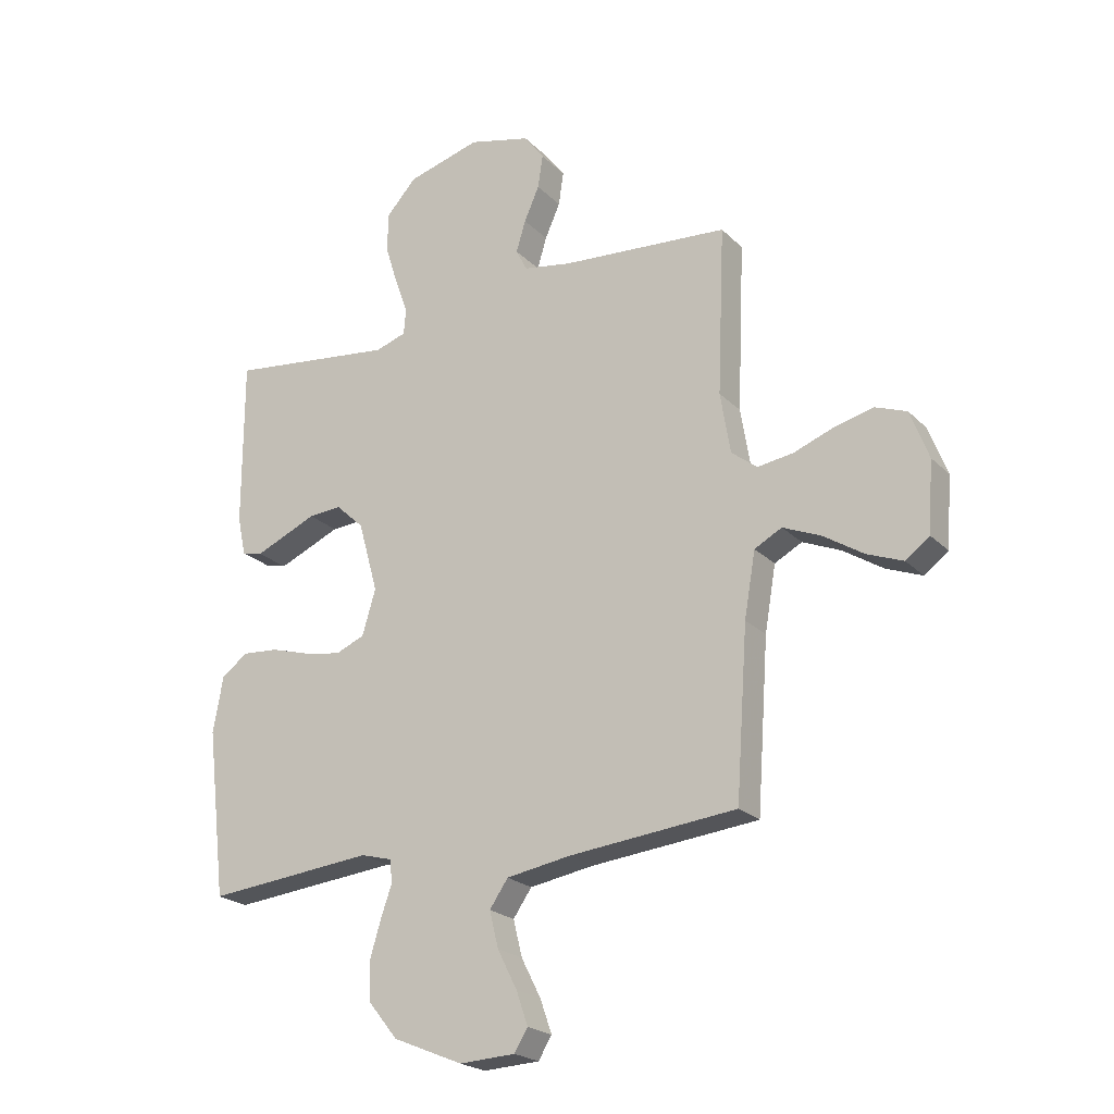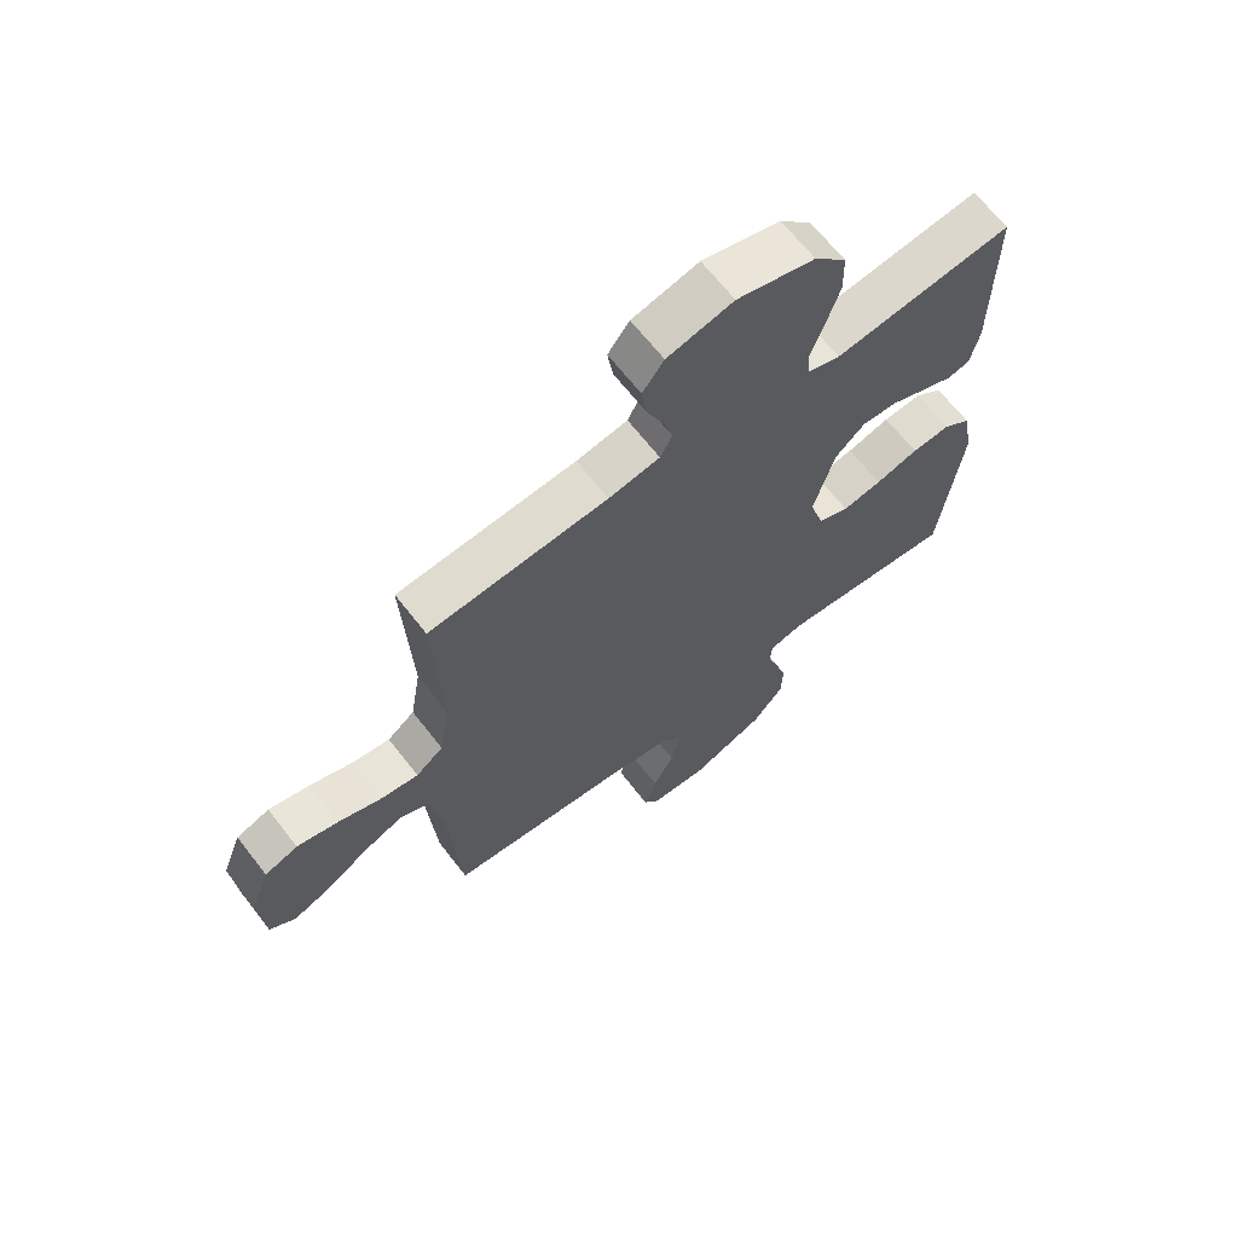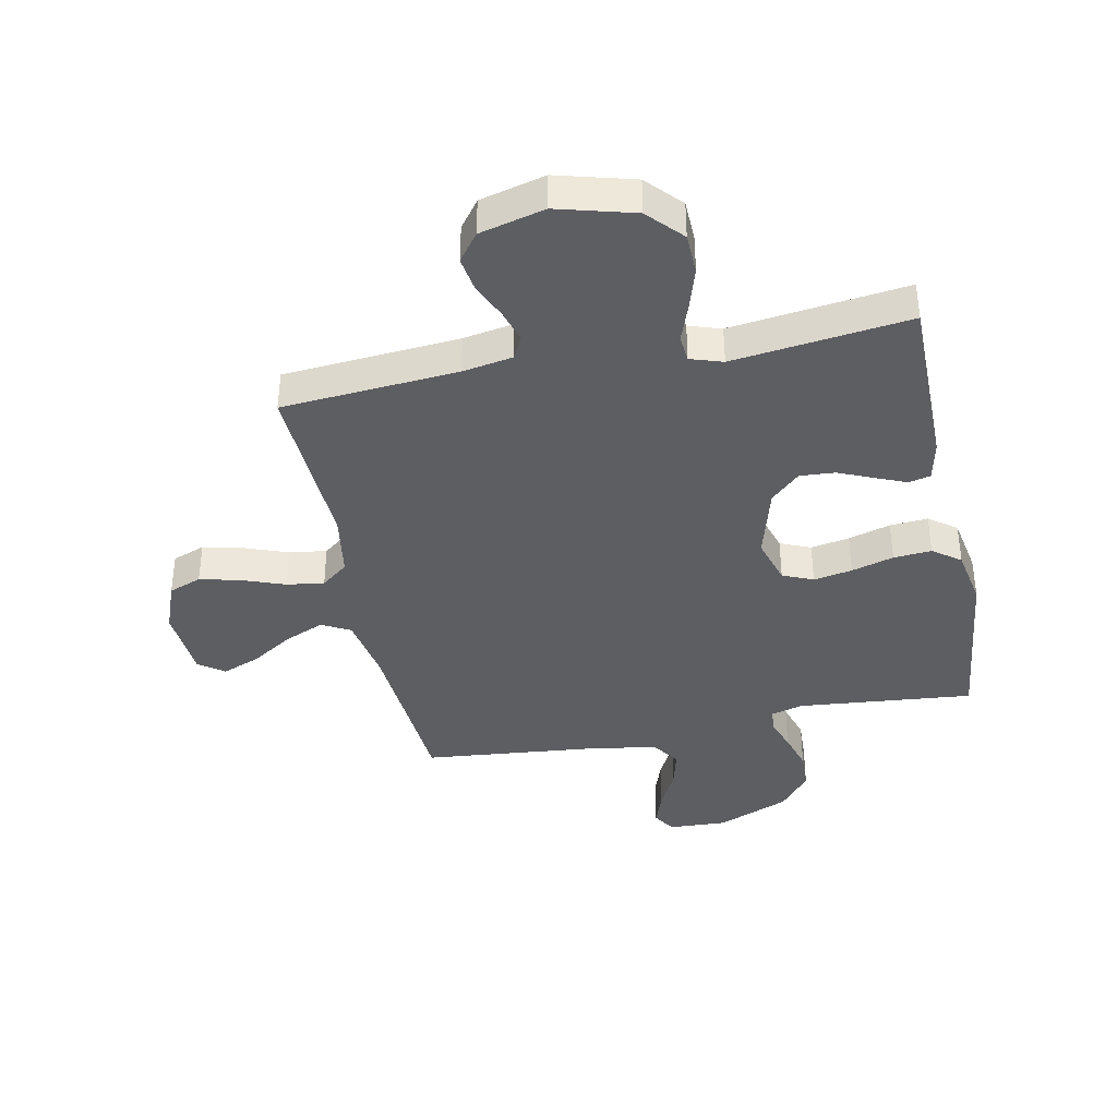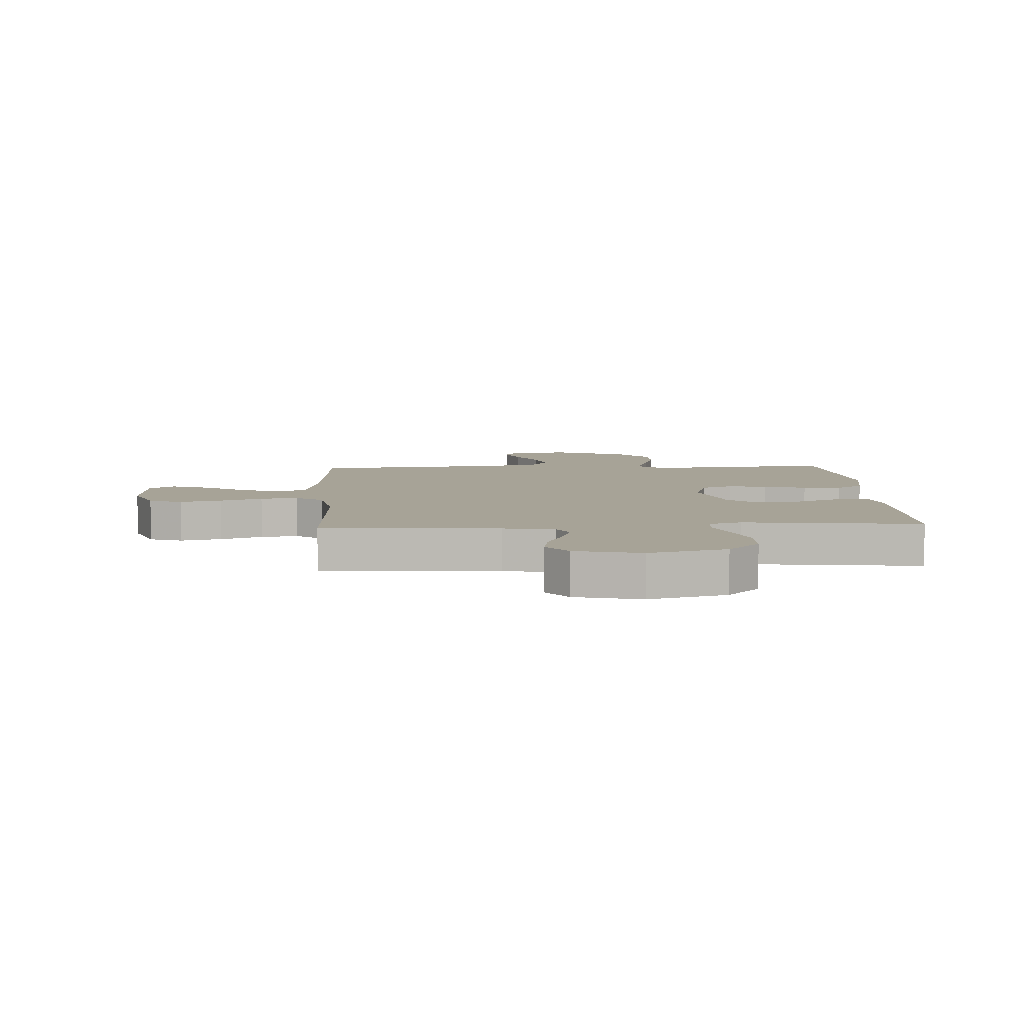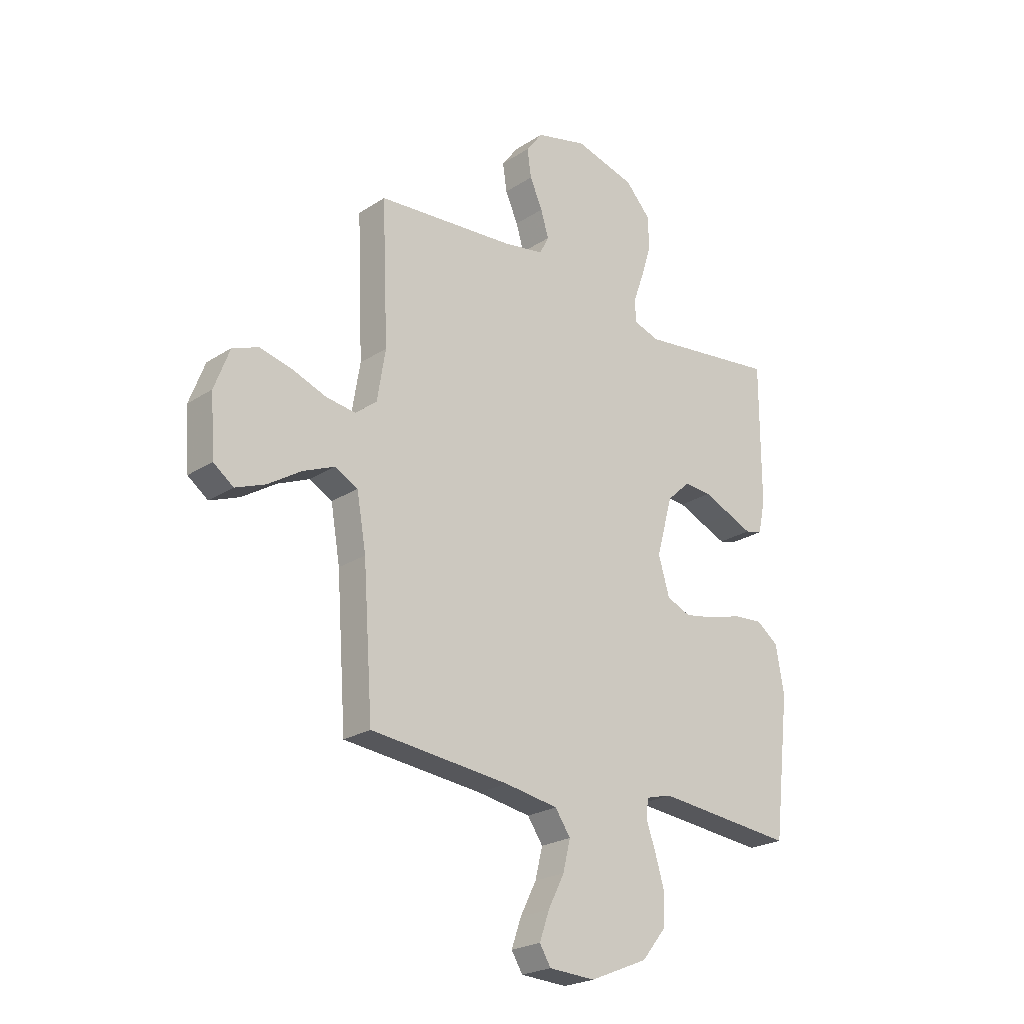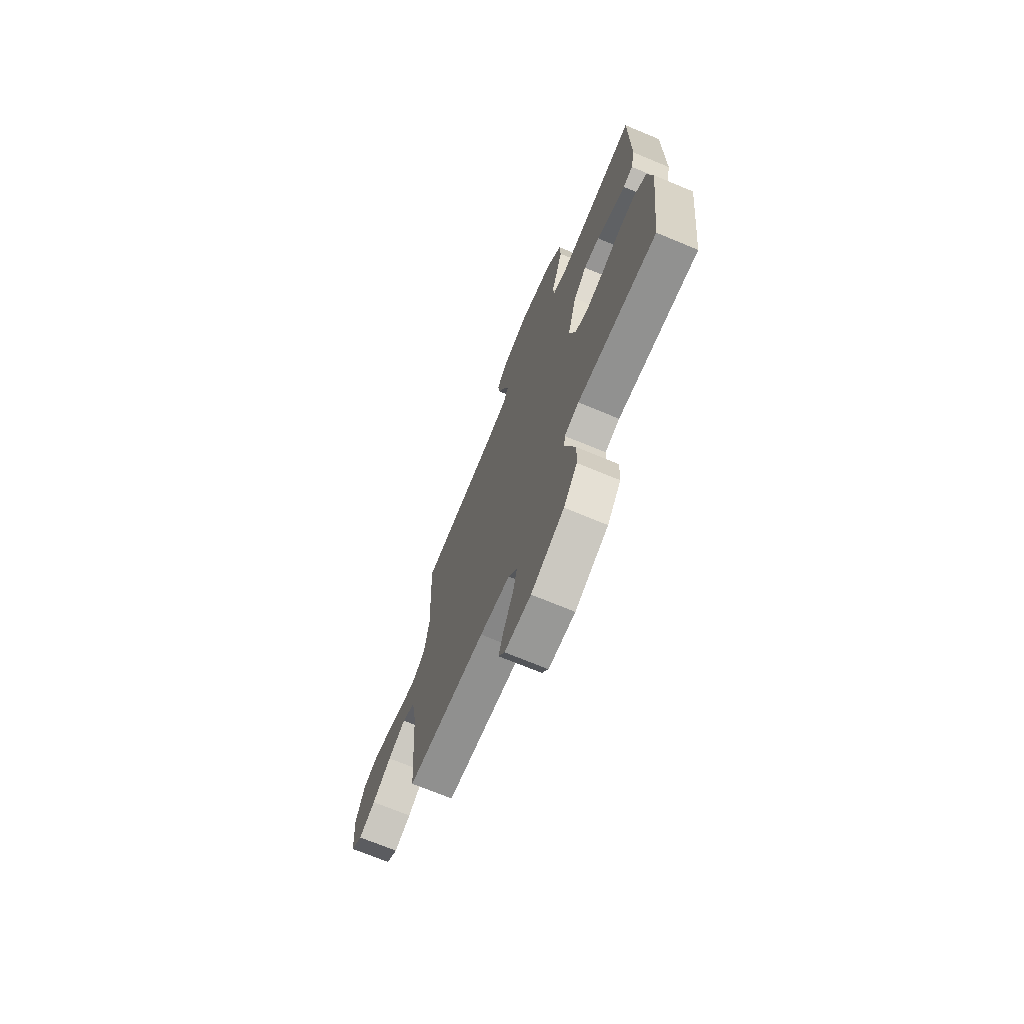
<metadata>
{"format":"obj","ext":"obj","renderer":"f3d","projection":"perspective","resolution":1024,"background":"white","views":[{"elev":-22.2,"azim":-148.3,"up":"+Z"},{"elev":66.5,"azim":-37.9,"up":"+Z"},{"elev":-38.4,"azim":11.6,"up":"+Y"},{"elev":6.7,"azim":-3.1,"up":"+Y"},{"elev":-23.4,"azim":-42.6,"up":"+Z"},{"elev":-71.2,"azim":67.4,"up":"+Z"}]}
</metadata>
<code>
v -0.5 0.07 -0.5
v -0.521 0.07 -0.2
v -0.541 0.07 -0.084
v -0.59 0.07 -0.058
v -0.658 0.07 -0.087
v -0.73 0.07 -0.133
v -0.794 0.07 -0.158
v -0.837 0.07 -0.126
v -0.846 0.07 0
v -0.813 0.07 0.087
v -0.757 0.07 0.108
v -0.687 0.07 0.091
v -0.615 0.07 0.064
v -0.551 0.07 0.055
v -0.505 0.07 0.091
v -0.487 0.07 0.2
v -0.5 0.07 0.5
v -0.2 0.07 0.523
v -0.114 0.07 0.538
v -0.094 0.07 0.577
v -0.111 0.07 0.633
v -0.138 0.07 0.694
v -0.147 0.07 0.754
v -0.111 0.07 0.802
v 0 0.07 0.83
v 0.131 0.07 0.794
v 0.185 0.07 0.735
v 0.187 0.07 0.664
v 0.164 0.07 0.591
v 0.141 0.07 0.527
v 0.145 0.07 0.481
v 0.2 0.07 0.463
v 0.5 0.07 0.5
v 0.5 0.07 0.2
v 0.485 0.07 0.13
v 0.448 0.07 0.121
v 0.396 0.07 0.143
v 0.336 0.07 0.169
v 0.276 0.07 0.173
v 0.226 0.07 0.126
v 0.191 0.07 0
v 0.215 0.07 -0.081
v 0.267 0.07 -0.103
v 0.333 0.07 -0.091
v 0.405 0.07 -0.07
v 0.47 0.07 -0.065
v 0.517 0.07 -0.1
v 0.535 0.07 -0.2
v 0.5 0.07 -0.5
v 0.2 0.07 -0.471
v 0.145 0.07 -0.486
v 0.14 0.07 -0.526
v 0.16 0.07 -0.583
v 0.18 0.07 -0.65
v 0.177 0.07 -0.719
v 0.125 0.07 -0.783
v 0 0.07 -0.835
v -0.1 0.07 -0.83
v -0.124 0.07 -0.791
v -0.103 0.07 -0.731
v -0.068 0.07 -0.662
v -0.052 0.07 -0.597
v -0.085 0.07 -0.549
v -0.2 0.07 -0.53
v -0.5 0 -0.5
v -0.521 0 -0.2
v -0.541 0 -0.084
v -0.59 0 -0.058
v -0.658 0 -0.087
v -0.73 0 -0.133
v -0.794 0 -0.158
v -0.837 0 -0.126
v -0.846 0 0
v -0.813 0 0.087
v -0.757 0 0.108
v -0.687 0 0.091
v -0.615 0 0.064
v -0.551 0 0.055
v -0.505 0 0.091
v -0.487 0 0.2
v -0.5 0 0.5
v -0.2 0 0.523
v -0.114 0 0.538
v -0.094 0 0.577
v -0.111 0 0.633
v -0.138 0 0.694
v -0.147 0 0.754
v -0.111 0 0.802
v 0 0 0.83
v 0.131 0 0.794
v 0.185 0 0.735
v 0.187 0 0.664
v 0.164 0 0.591
v 0.141 0 0.527
v 0.145 0 0.481
v 0.2 0 0.463
v 0.5 0 0.5
v 0.5 0 0.2
v 0.485 0 0.13
v 0.448 0 0.121
v 0.396 0 0.143
v 0.336 0 0.169
v 0.276 0 0.173
v 0.226 0 0.126
v 0.191 0 0
v 0.215 0 -0.081
v 0.267 0 -0.103
v 0.333 0 -0.091
v 0.405 0 -0.07
v 0.47 0 -0.065
v 0.517 0 -0.1
v 0.535 0 -0.2
v 0.5 0 -0.5
v 0.2 0 -0.471
v 0.145 0 -0.486
v 0.14 0 -0.526
v 0.16 0 -0.583
v 0.18 0 -0.65
v 0.177 0 -0.719
v 0.125 0 -0.783
v 0 0 -0.835
v -0.1 0 -0.83
v -0.124 0 -0.791
v -0.103 0 -0.731
v -0.068 0 -0.662
v -0.052 0 -0.597
v -0.085 0 -0.549
v -0.2 0 -0.53
f 58 59 60 61
f 58 61 62
f 57 58 62
f 56 57 62
f 55 56 62 63
f 52 53 54 55
f 47 48 49 50
f 47 50 51
f 44 45 46 47
f 43 44 47 51
f 42 43 51
f 41 42 51
f 35 36 37 38
f 33 34 35 38
f 32 33 38 39
f 31 32 39 40
f 27 28 29 30
f 25 26 27 30
f 25 30 31
f 21 22 23 24
f 20 21 24 25
f 16 17 18
f 15 16 18 19
f 10 11 12 13
f 10 13 14
f 9 10 14
f 8 9 14
f 5 6 7 8
f 4 5 8 14
f 3 4 14 15
f 64 1 2
f 63 64 2 3
f 52 55 63 3
f 41 51 52 3
f 20 25 31 40
f 19 20 40 41
f 3 15 19 41
f 125 124 123 122
f 126 125 122
f 126 122 121
f 126 121 120
f 127 126 120 119
f 119 118 117 116
f 114 113 112 111
f 115 114 111
f 111 110 109 108
f 115 111 108 107
f 115 107 106
f 115 106 105
f 102 101 100 99
f 102 99 98 97
f 103 102 97 96
f 104 103 96 95
f 94 93 92 91
f 94 91 90 89
f 95 94 89
f 88 87 86 85
f 89 88 85 84
f 82 81 80
f 83 82 80 79
f 77 76 75 74
f 78 77 74
f 78 74 73
f 78 73 72
f 72 71 70 69
f 78 72 69 68
f 79 78 68 67
f 66 65 128
f 67 66 128 127
f 67 127 119 116
f 67 116 115 105
f 104 95 89 84
f 105 104 84 83
f 105 83 79 67
f 1 65 66 2
f 2 66 67 3
f 3 67 68 4
f 4 68 69 5
f 5 69 70 6
f 6 70 71 7
f 7 71 72 8
f 8 72 73 9
f 9 73 74 10
f 10 74 75 11
f 11 75 76 12
f 12 76 77 13
f 13 77 78 14
f 14 78 79 15
f 15 79 80 16
f 16 80 81 17
f 17 81 82 18
f 18 82 83 19
f 19 83 84 20
f 20 84 85 21
f 21 85 86 22
f 22 86 87 23
f 23 87 88 24
f 24 88 89 25
f 25 89 90 26
f 26 90 91 27
f 27 91 92 28
f 28 92 93 29
f 29 93 94 30
f 30 94 95 31
f 31 95 96 32
f 32 96 97 33
f 33 97 98 34
f 34 98 99 35
f 35 99 100 36
f 36 100 101 37
f 37 101 102 38
f 38 102 103 39
f 39 103 104 40
f 40 104 105 41
f 41 105 106 42
f 42 106 107 43
f 43 107 108 44
f 44 108 109 45
f 45 109 110 46
f 46 110 111 47
f 47 111 112 48
f 48 112 113 49
f 49 113 114 50
f 50 114 115 51
f 51 115 116 52
f 52 116 117 53
f 53 117 118 54
f 54 118 119 55
f 55 119 120 56
f 56 120 121 57
f 57 121 122 58
f 58 122 123 59
f 59 123 124 60
f 60 124 125 61
f 61 125 126 62
f 62 126 127 63
f 63 127 128 64
f 64 128 65 1

</code>
